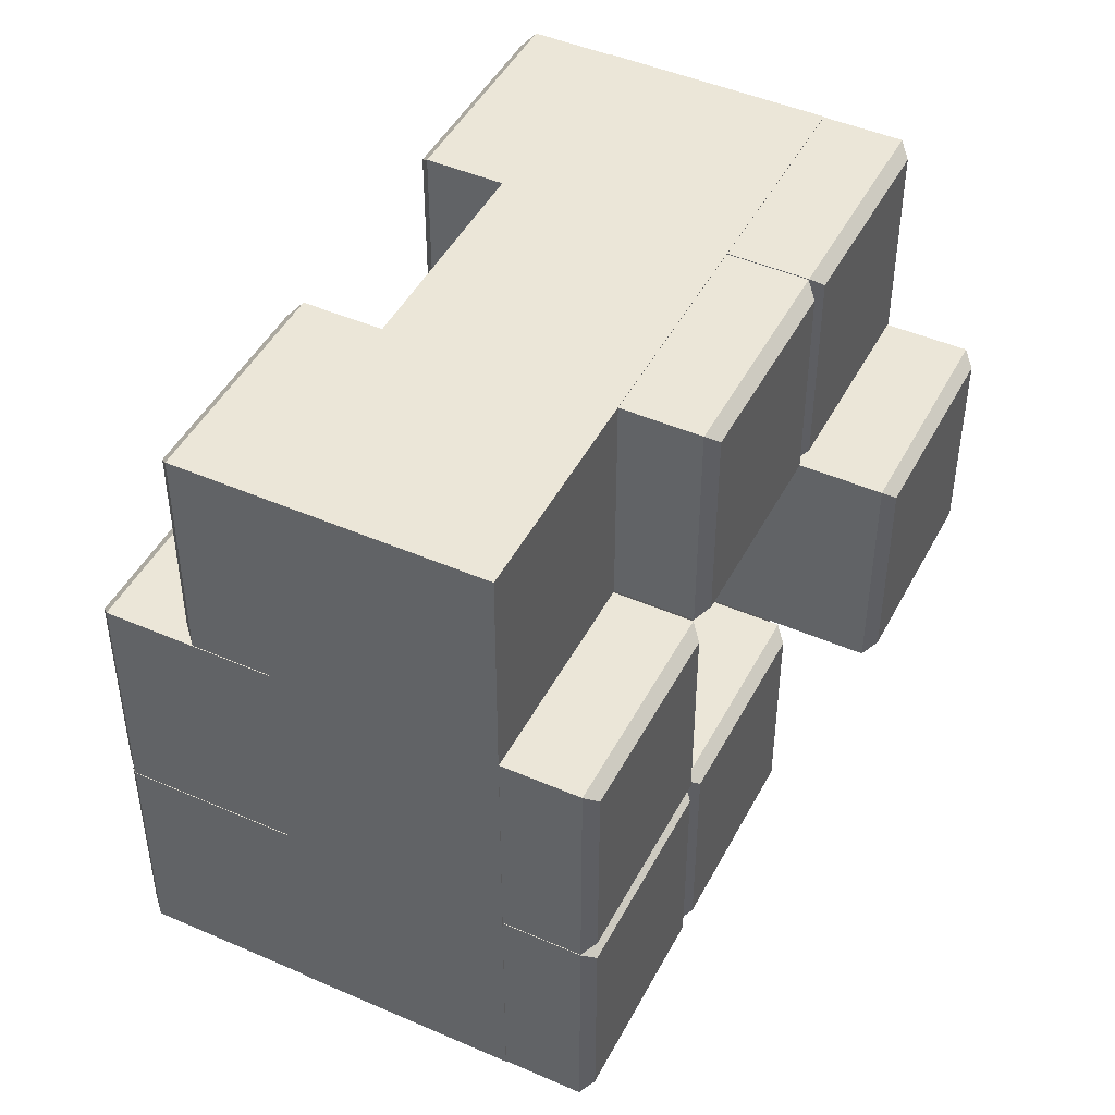
<metadata>
{"format":"obj","ext":"obj","renderer":"f3d","projection":"perspective","resolution":1024,"background":"white","views":[{"elev":46.1,"azim":176.5,"up":"+Y"}]}
</metadata>
<code>
v -16.8 1.02 18.99
v -19.04 -3.46 22.87
v -15.07 6.02 19.99
v -14.81 -8.46 19.54
v -13.08 1.02 20.54
v -10.07 -3.98 11.33
v -12.31 -8.46 15.21
v -12.31 -3.46 15.21
v -10.58 1.54 16.21
v -10.58 6.02 16.21
v -8.338 6.02 12.33
v -8.338 1.54 12.33
v -18.95 -1.22 23.22
v -17.33 -3.71 24.15
v -15.7 -3.71 25.09
v -17.71 1.27 21.06
v -18.95 1.27 23.22
v -17.33 1.27 24.15
v -16.46 -1.22 18.9
v -16.46 -3.71 18.9
v -14.84 1.27 19.84
v -13.21 -3.71 20.78
v -14.84 -3.71 19.84
v -15.97 1.29 22.06
v -17.22 6.27 24.22
v -15.7 1.29 25.09
v -14.73 3.78 19.9
v -14.73 1.29 19.9
v -14.72 -8.71 19.89
v -13.47 -8.71 17.73
v -14.72 -3.73 19.89
v -13.2 -3.73 20.76
v -12.23 -3.73 15.57
v -12.23 -6.22 15.57
v -10.71 -8.71 16.45
v -13.47 1.29 17.73
v -13.47 6.27 17.73
v -13.2 6.27 20.76
v -10.71 6.27 16.45
v -12.23 6.27 15.57
v -10.71 1.29 16.45
v -10.97 -8.71 13.4
v -10.7 -8.71 16.43
v -12.22 -6.22 15.56
v -10.7 -3.73 16.43
v -12.22 -3.73 15.56
v -9.729 -3.73 11.24
v -9.729 -6.22 11.24
v -8.213 -3.73 12.12
v -8.213 -8.71 12.12
v -12.22 -3.71 15.56
v -10.97 -3.71 13.4
v -10.7 1.27 16.43
v -12.22 -1.22 15.56
v -12.22 1.27 15.56
v -8.213 1.27 12.12
v -9.729 -1.22 11.24
v -9.729 1.27 11.24
v -8.213 -3.71 12.12
v -9.516 -8.46 28.37
v -7.276 -3.98 24.49
v -9.516 6.02 28.37
v -9.516 1.54 28.37
v -8.748 1.02 23.04
v -8.748 1.54 23.04
v -6.508 1.54 19.16
v -0.544 -3.98 16.83
v -0.544 1.02 16.83
v -9.516 -3.98 28.37
v -9.858 -8.71 28.47
v -7.276 -8.46 24.49
v -8.613 -3.73 26.31
v -11.25 -3.46 27.37
v -11.37 1.27 27.59
v -9.008 -3.46 23.49
v -11.37 -3.71 27.59
v -8.883 -3.71 23.28
v -8.883 1.27 23.28
v -9.008 1.02 23.49
v -11.25 1.02 27.37
v -9.858 1.29 28.47
v -8.613 1.29 26.31
v -7.368 1.29 24.15
v -7.368 6.27 24.15
v -7.276 6.02 24.49
v -7.276 1.54 24.49
v -5.625 -8.71 25.14
v -5.284 -8.46 25.04
v -5.284 -3.98 25.04
v -5.625 -6.22 25.14
v -3.135 -8.71 20.82
v -3.135 -3.73 20.82
v -3.044 -8.46 21.16
v -3.044 -3.98 21.16
v -8.748 -3.46 23.04
v -6.383 -3.71 18.95
v -6.508 -3.46 19.16
v -8.873 -3.71 23.26
v -6.508 1.02 19.16
v -8.873 1.27 23.26
v -6.508 6.02 19.16
v -6.383 1.29 18.95
v -8.748 6.02 23.04
v -3.125 -6.22 20.81
v -3.125 -8.71 20.81
v -0.544 -8.46 16.83
v -2.784 -8.46 20.71
v -1.88 -8.71 18.65
v -0.6355 -6.22 16.49
v -3.125 -3.73 20.81
v -2.784 -3.98 20.71
v -2.784 1.02 20.71
v -2.784 -3.46 20.71
v -3.125 -1.22 20.81
v -0.6355 -3.71 16.49
v -1.88 -3.71 18.65
v -0.544 -3.46 16.83
v -0.6355 -1.22 16.49
v -1.88 1.27 18.65
v -4.858 1.29 19.81
v -2.368 1.29 15.49
v -4.516 1.54 19.71
v -2.276 1.54 15.83
v -2.368 6.27 15.49
v -2.276 6.02 15.83
v -3.613 6.27 17.65
v -4.516 6.02 19.71
v -11.38 -8.72 27.6
v -11.38 6.28 27.6
v -8.208 6.28 12.11
v -15.71 6.28 25.1
v -8.883 -8.71 23.28
v -11.37 -8.71 27.59
v -8.873 -8.71 23.26
v -11.37 6.27 27.59
v -8.873 1.29 23.26
v -6.383 -3.73 18.95
v -6.373 -3.73 18.93
v -3.878 -8.72 14.61
v -6.373 -3.71 18.93
v -6.383 1.27 18.95
v -6.383 6.27 18.95
v -3.883 1.27 14.62
v -3.883 1.29 14.62
v -3.878 6.28 14.61
v -15.7 -3.73 25.09
v -13.2 -8.71 20.76
v -13.2 -3.71 20.76
v -13.21 1.27 20.78
v -15.71 -8.72 25.1
v -15.7 1.27 25.09
v -15.7 6.27 25.09
v -13.21 1.29 20.78
v -13.21 6.27 20.78
v -13.2 1.29 20.76
v -8.208 -8.72 12.11
v -10.71 -3.71 16.45
v -10.71 -3.73 16.45
v -10.7 -3.71 16.43
v -10.71 1.27 16.45
v -10.7 6.27 16.43
v -8.213 1.29 12.12
v -15.58 -8.46 24.87
v -13.21 -8.71 20.78
v -15.7 -8.71 25.09
v -13.34 -8.46 20.99
v -15.58 -3.98 24.87
v -13.21 -3.73 20.78
v -13.34 -3.98 20.99
v -19.04 1.02 22.87
v -17.71 -3.71 21.06
v -18.95 -3.71 23.22
v -16.8 -3.46 18.99
v -16.46 1.27 18.9
v -17.31 1.54 23.87
v -17.22 3.78 24.22
v -17.22 1.29 24.22
v -15.07 1.54 19.99
v -14.73 6.27 19.9
v -17.31 6.02 23.87
v -15.97 6.27 22.06
v -14.72 -6.22 19.89
v -12.23 -8.71 15.57
v -12.57 -8.46 15.66
v -14.81 -3.98 19.54
v -13.47 -3.73 17.73
v -12.57 -3.98 15.66
v -13.08 -3.46 20.54
v -10.84 -3.46 16.66
v -10.84 1.02 16.66
v -14.72 3.78 19.89
v -14.72 1.29 19.89
v -12.57 1.54 15.66
v -12.23 1.29 15.57
v -14.81 1.54 19.54
v -12.57 6.02 15.66
v -12.23 3.78 15.57
v -14.81 6.02 19.54
v -14.72 6.27 19.89
v -12.22 -8.71 15.56
v -9.729 -8.71 11.24
v -10.07 -8.46 11.33
v -10.97 -3.73 13.4
v -12.31 -3.98 15.21
v -10.07 1.02 11.33
v -10.07 -3.46 11.33
v -9.729 -3.71 11.24
v -10.97 1.27 13.4
v -12.31 1.02 15.21
v -10.7 1.29 16.43
v -8.213 6.27 12.12
v -8.613 -8.71 26.31
v -9.858 -3.73 28.47
v -9.858 -6.22 28.47
v -11.37 -3.73 27.59
v -7.368 -3.73 24.15
v -7.368 -6.22 24.15
v -7.368 -8.71 24.15
v -8.883 -3.73 23.28
v -11.37 1.29 27.59
v -9.858 6.27 28.47
v -9.858 3.78 28.47
v -8.613 6.27 26.31
v -8.883 6.27 23.28
v -8.883 1.29 23.28
v -7.368 3.78 24.15
v -4.38 -8.71 22.98
v -5.625 -3.73 25.14
v -7.249 -8.71 24.2
v -4.38 -3.73 22.98
v -8.873 -3.73 23.26
v -7.249 -3.73 24.2
v -6.383 -8.71 18.95
v -4.759 -3.73 19.89
v -4.759 -8.71 19.89
v -3.135 -6.22 20.82
v -0.6355 -8.71 16.49
v -4.749 -8.71 19.87
v -2.259 -8.71 15.56
v -6.373 -8.71 18.93
v -1.88 -3.73 18.65
v -2.259 -3.73 15.56
v -0.6355 -3.73 16.49
v -4.749 -3.73 19.87
v -3.883 -3.73 14.62
v -3.883 -8.71 14.62
v -4.749 -3.71 19.87
v -3.125 -3.71 20.81
v -3.125 1.27 20.81
v -6.373 1.27 18.93
v -4.749 1.27 19.87
v -2.259 1.27 15.56
v -0.6355 1.27 16.49
v -2.259 -3.71 15.56
v -3.883 -3.71 14.62
v -3.613 1.29 17.65
v -4.858 3.78 19.81
v -4.858 6.27 19.81
v -6.373 1.29 18.93
v -6.373 6.27 18.93
v -3.883 6.27 14.62
v -2.368 3.78 15.49
v -13.21 -3.886 20.78
v -13.21 -4.042 20.78
v -13.21 -4.353 20.78
v -13.21 -4.197 20.78
v -13.21 -4.82 20.78
v -13.21 -4.975 20.78
v -13.21 -4.508 20.78
v -13.21 -4.664 20.78
v -15.7 -8.243 25.09
v -15.7 -8.088 25.09
v -15.7 -8.399 25.09
v -15.7 -7.777 25.09
v -15.7 -7.621 25.09
v -15.7 -7.932 25.09
v -15.7 -7.154 25.09
v -15.7 -6.998 25.09
v -15.7 -6.843 25.09
v -15.7 -6.687 25.09
v -15.7 -6.376 25.09
v -15.7 -6.532 25.09
v -15.7 -6.22 25.09
v -15.7 -7.465 25.09
v -15.7 -7.31 25.09
v -10.71 0.4915 16.45
v -10.71 0.6472 16.45
v -10.71 0.3359 16.45
v -10.71 0.1803 16.45
v -10.71 0.02467 16.45
v -13.2 -3.399 20.76
v -12.11 1.27 18.87
v -12.04 1.27 18.74
v -11.96 1.27 18.6
v -13.2 -3.088 20.76
v -13.2 -3.243 20.76
v -13.2 -2.777 20.76
v -13.2 -2.932 20.76
v -13.2 -2.621 20.76
v -13.2 -2.31 20.76
v -13.2 -2.154 20.76
v -13.2 -1.998 20.76
v -13.2 -2.465 20.76
v -13.2 -1.532 20.76
v -13.2 -1.687 20.76
v -13.2 -1.22 20.76
v -13.2 -1.376 20.76
v -13.2 -1.843 20.76
v -13.2 -0.7535 20.76
v -13.2 -0.2866 20.76
v -13.2 -0.4422 20.76
v -13.2 0.02467 20.76
v -13.2 -0.131 20.76
v -13.2 -1.065 20.76
v -13.2 -0.5978 20.76
v -13.2 -0.9091 20.76
v -13.2 0.1803 20.76
v -13.2 0.4915 20.76
v -13.2 0.6472 20.76
v -13.2 0.8028 20.76
v -13.2 1.27 20.76
v -13.2 0.3359 20.76
v -13.2 0.9584 20.76
v -13.2 1.114 20.76
v -10.7 1.912 16.43
v -10.7 1.757 16.43
v -10.7 1.601 16.43
v -10.7 5.803 16.43
v -10.7 5.647 16.43
v -10.7 6.114 16.43
v -10.7 5.958 16.43
v -10.24 6.27 15.62
v -10.63 6.27 16.3
v -10.55 6.27 16.16
v -10.47 6.27 16.03
v -10.31 6.27 15.76
v -10.39 6.27 15.89
v -10.16 6.27 15.49
v -9.769 6.27 14.81
v -9.925 6.27 15.08
v -9.614 6.27 14.54
v -9.692 6.27 14.68
v -9.536 6.27 14.41
v -9.458 6.27 14.27
v -10.08 6.27 15.35
v -10 6.27 15.22
v -9.847 6.27 14.95
v -9.38 6.27 14.14
v -9.303 6.27 14.01
v -9.225 6.27 13.87
v -9.147 6.27 13.74
v -9.069 6.27 13.6
v -8.914 6.27 13.33
v -8.991 6.27 13.47
v -8.68 6.27 12.93
v -8.602 6.27 12.79
v -8.291 6.27 12.25
v -8.369 6.27 12.39
v -8.836 6.27 13.2
v -8.758 6.27 13.06
v -8.524 6.27 12.66
v -8.447 6.27 12.52
v -11.22 -3.71 27.32
v -11.14 -3.71 27.19
v -11.06 -3.71 27.05
v -9.194 -3.71 23.82
v -9.272 -3.71 23.95
v -9.428 -3.71 24.22
v -9.35 -3.71 24.09
v -9.506 -3.71 24.36
v -11.37 -3.088 27.59
v -11.37 -3.399 27.59
v -11.37 -3.243 27.59
v -11.37 0.4915 27.59
v -11.37 0.1803 27.59
v -11.37 0.3359 27.59
v -11.37 0.02466 27.59
v -11.37 0.6472 27.59
v -11.37 -1.22 27.59
v -11.37 -1.065 27.59
v -11.37 -0.7535 27.59
v -11.37 -0.5978 27.59
v -11.37 -0.9091 27.59
v -9.039 -3.71 23.55
v -8.961 -3.71 23.41
v -9.583 -3.71 24.49
v -9.739 -3.71 24.76
v -9.661 -3.71 24.63
v -9.817 -3.71 24.9
v -9.972 -3.71 25.17
v -10.13 -3.71 25.43
v -9.895 -3.71 25.03
v -10.05 -3.71 25.3
v -8.883 0.8028 23.28
v -8.883 0.6472 23.28
v -8.883 0.9584 23.28
v -8.883 1.114 23.28
v -8.883 0.3359 23.28
v -8.883 0.4915 23.28
v -8.883 0.1803 23.28
v -8.883 -0.2866 23.28
v -8.883 -0.4422 23.28
v -8.883 -0.131 23.28
v -8.883 0.02467 23.28
v -8.883 -0.9091 23.28
v -8.883 -0.7535 23.28
v -8.883 -1.22 23.28
v -8.883 -1.065 23.28
v -8.883 -0.5978 23.28
v -6.461 -3.71 19.08
v -6.539 -3.71 19.22
v -6.617 -3.71 19.35
v -6.694 -3.71 19.49
v -6.383 -3.088 18.95
v -6.383 -3.243 18.95
v -6.383 -3.555 18.95
v -6.383 -3.399 18.95
v -8.873 -3.243 23.26
v -8.873 -2.621 23.26
v -8.873 -2.31 23.26
v -8.873 -1.532 23.26
v -6.383 0.6472 18.95
v -6.383 0.3359 18.95
v -6.383 0.4915 18.95
v -6.383 0.02467 18.95
v -6.383 0.1803 18.95
v -8.873 -3.088 23.26
v -8.873 -3.399 23.26
v -6.383 -1.687 18.95
v -6.383 -1.22 18.95
v -6.383 -1.843 18.95
v -6.383 -1.376 18.95
v -6.383 -1.532 18.95
v -6.383 -1.998 18.95
v -6.383 -2.465 18.95
v -6.383 -2.154 18.95
v -6.383 -2.31 18.95
v -7.784 1.27 21.37
v -7.706 1.27 21.24
v -7.628 1.27 21.1
v -8.873 -2.932 23.26
v -8.873 -2.465 23.26
v -8.873 -2.777 23.26
v -8.873 -1.998 23.26
v -8.873 -2.154 23.26
v -8.873 -1.843 23.26
v -8.873 -1.687 23.26
v -8.873 -1.376 23.26
v -8.873 -1.065 23.26
v -8.873 -0.9091 23.26
v -8.873 -1.22 23.26
v -8.873 0.02467 23.26
v -8.873 -0.2866 23.26
v -8.873 -0.4422 23.26
v -8.873 -0.7535 23.26
v -8.873 -0.131 23.26
v -8.873 -0.5978 23.26
v -8.873 0.1803 23.26
v -8.873 0.4915 23.26
v -8.873 0.6472 23.26
v -8.873 0.3359 23.26
v -8.873 0.8028 23.26
v -8.873 0.9584 23.26
v -8.873 1.114 23.26
v -6.461 1.29 19.08
v -6.694 1.29 19.49
v -6.617 1.29 19.35
v -6.539 1.29 19.22
v -6.617 6.27 19.35
v -8.873 2.69 23.26
v -8.873 3.157 23.26
v -8.873 3.002 23.26
v -8.873 2.846 23.26
v -8.873 5.647 23.26
v -8.873 5.336 23.26
v -8.873 5.492 23.26
v -8.873 2.068 23.26
v -8.873 2.223 23.26
v -8.873 2.379 23.26
v -8.873 2.535 23.26
v -8.873 3.935 23.26
v -8.873 4.247 23.26
v -8.328 1.29 22.32
v -8.251 1.29 22.18
v -8.406 1.29 22.45
v -8.562 1.29 22.72
v -8.484 1.29 22.59
v -8.251 6.27 22.18
v -8.095 6.27 21.91
v -8.017 6.27 21.78
v -7.939 6.27 21.64
v -7.706 6.27 21.24
v -7.862 6.27 21.51
v -8.717 6.27 22.99
v -8.795 6.27 23.13
v -8.873 6.27 23.26
v -8.64 6.27 22.86
v -8.484 6.27 22.59
v -8.328 6.27 22.32
v -8.562 6.27 22.72
v -8.406 6.27 22.45
v -8.173 6.27 22.05
v -7.784 6.27 21.37
v -7.628 6.27 21.1
v -7.472 6.27 20.84
v -7.317 6.27 20.57
v -7.239 6.27 20.43
v -7.55 6.27 20.97
v -7.395 6.27 20.7
v -7.083 6.27 20.16
v -7.006 6.27 20.03
v -7.161 6.27 20.3
v -6.85 6.27 19.76
v -6.694 6.27 19.49
v -6.461 6.27 19.08
v -6.772 6.27 19.62
v -6.539 6.27 19.22
v -6.928 6.27 19.89
v -8.873 1.757 23.26
v -8.873 1.601 23.26
v -8.873 1.912 23.26
v -8.873 3.78 23.26
v -8.873 4.402 23.26
v -8.873 4.091 23.26
v -8.873 4.713 23.26
v -8.873 4.558 23.26
v -8.873 4.869 23.26
v -8.873 6.114 23.26
v -8.873 5.18 23.26
v -8.873 5.025 23.26
v -8.873 5.803 23.26
v -8.873 5.958 23.26
g object_2.001_object_2.001_blue.001
f 163 167 169
f 169 166 163
f 2 170 1
f 1 173 2
f 175 180 3
f 3 178 175
f 4 185 187
f 187 184 4
f 188 5 190
f 190 189 188
f 195 198 196
f 196 193 195
f 7 204 6
f 6 202 7
f 8 209 205
f 205 206 8
f 9 10 11
f 11 12 9
f 23 171 20
f 14 172 171
f 14 23 22
f 22 15 14
f 171 23 14
f 14 13 172
f 18 17 13
f 14 15 151
f 151 18 14
f 13 14 18
f 18 16 17
f 21 174 16
f 21 18 151
f 151 149 21
f 16 18 21
f 21 19 174
f 23 20 19
f 23 21 149
f 149 22 23
f 19 21 23
f 153 24 28
f 177 24 26
f 153 26 24
f 26 176 177
f 25 176 152
f 26 152 176
f 152 181 25
f 179 181 154
f 152 154 181
f 154 27 179
f 28 27 153
f 154 153 27
f 35 30 183
f 29 30 147
f 35 147 30
f 147 182 29
f 31 182 32
f 147 32 182
f 32 186 31
f 33 186 158
f 32 158 186
f 158 34 33
f 183 34 35
f 158 35 34
f 41 36 194
f 192 36 155
f 41 155 36
f 155 191 192
f 199 191 38
f 155 38 191
f 38 37 199
f 40 37 39
f 38 39 37
f 39 197 40
f 194 197 41
f 39 41 197
f 50 42 201
f 200 42 43
f 50 43 42
f 43 44 200
f 46 44 45
f 43 45 44
f 45 203 46
f 47 203 49
f 45 49 203
f 49 48 47
f 201 48 50
f 49 50 48
f 59 52 207
f 51 52 159
f 59 159 52
f 159 54 51
f 55 54 53
f 159 53 54
f 53 208 55
f 58 208 56
f 53 56 208
f 56 57 58
f 207 57 59
f 56 59 57
f 61 69 60
f 60 71 61
f 79 80 73
f 73 75 79
f 85 62 63
f 63 86 85
f 94 89 88
f 88 93 94
f 99 64 95
f 95 97 99
f 101 103 65
f 65 66 101
f 67 111 107
f 107 106 67
f 68 112 113
f 113 117 68
f 125 127 122
f 122 123 125
f 69 213 214
f 70 60 214
f 69 214 60
f 60 70 212
f 218 71 212
f 60 212 71
f 71 218 217
f 216 61 217
f 71 217 61
f 61 216 72
f 213 69 72
f 61 72 69
f 74 76 73
f 73 80 74
f 76 77 75
f 75 73 76
f 77 78 79
f 79 75 77
f 78 74 80
f 80 79 78
f 62 221 222
f 81 63 222
f 62 222 63
f 63 81 82
f 83 86 82
f 63 82 86
f 86 83 226
f 84 85 226
f 86 226 85
f 85 84 223
f 221 62 223
f 85 223 62
f 89 228 90
f 87 88 90
f 89 90 88
f 88 87 227
f 91 93 227
f 88 227 93
f 93 91 236
f 92 94 236
f 93 236 94
f 94 92 230
f 228 89 230
f 94 230 89
f 100 98 95
f 95 64 100
f 98 96 97
f 97 95 98
f 96 141 99
f 99 97 96
f 141 100 64
f 64 99 141
f 496 136 65
f 65 103 496
f 136 102 66
f 66 65 136
f 102 142 101
f 101 66 102
f 142 496 103
f 103 101 142
f 111 110 104
f 105 107 104
f 111 104 107
f 107 105 108
f 237 106 108
f 107 108 106
f 106 237 109
f 243 67 109
f 106 109 67
f 67 243 241
f 110 111 241
f 67 241 111
f 112 249 114
f 248 113 114
f 112 114 113
f 113 248 116
f 115 117 116
f 113 116 117
f 117 115 118
f 253 68 118
f 117 118 68
f 68 253 119
f 249 112 119
f 68 119 112
f 127 258 257
f 120 122 257
f 127 257 122
f 122 120 256
f 121 123 256
f 122 256 123
f 123 121 262
f 124 125 262
f 123 262 125
f 125 124 126
f 258 127 126
f 125 126 127
f 139 128 150
f 150 156 139
f 128 129 131
f 131 150 128
f 129 145 130
f 130 131 129
f 145 139 156
f 156 130 145
f 215 128 133
f 132 133 128
f 76 215 219
f 219 77 76
f 128 215 76
f 132 128 134
f 74 128 76
f 219 132 231
f 134 231 132
f 231 98 77
f 77 219 231
f 98 231 137
f 137 96 98
f 78 77 98
f 98 100 78
f 134 128 139
f 220 74 78
f 78 225 220
f 135 129 220
f 74 220 129
f 224 129 135
f 128 74 129
f 100 136 225
f 225 78 100
f 136 496 224
f 224 225 136
f 129 224 496
f 136 100 141
f 141 102 136
f 142 129 496
f 138 233 240
f 139 240 233
f 96 137 138
f 138 140 96
f 233 138 137
f 245 246 139
f 240 139 246
f 245 255 140
f 140 138 245
f 139 255 245
f 255 139 145
f 145 143 255
f 139 233 134
f 141 96 140
f 140 250 141
f 102 141 250
f 250 259 102
f 259 260 142
f 142 102 259
f 145 142 260
f 143 144 259
f 259 250 143
f 261 144 145
f 143 145 144
f 261 145 260
f 129 142 145
f 146 165 150
f 164 150 165
f 168 146 15
f 15 22 168
f 150 15 146
f 164 147 150
f 151 15 150
f 168 32 164
f 147 164 32
f 22 148 32
f 32 168 22
f 158 32 148
f 148 157 158
f 148 22 149
f 149 321 148
f 147 156 150
f 149 151 26
f 26 153 149
f 152 26 131
f 151 131 26
f 154 152 131
f 150 131 151
f 153 155 321
f 321 149 153
f 154 38 155
f 155 153 154
f 131 38 154
f 160 321 155
f 155 41 160
f 39 38 131
f 45 43 35
f 156 35 43
f 45 158 157
f 157 159 45
f 35 158 45
f 49 156 50
f 43 50 156
f 159 59 49
f 49 45 159
f 156 49 59
f 130 156 59
f 59 56 130
f 156 147 35
f 159 157 160
f 160 53 159
f 53 160 41
f 41 210 53
f 39 161 210
f 210 41 39
f 130 161 39
f 210 162 56
f 56 53 210
f 211 130 162
f 56 162 130
f 211 161 130
f 131 130 39
f 167 163 165
f 165 146 167
f 163 166 164
f 164 165 163
f 166 169 168
f 168 164 166
f 169 167 146
f 146 168 169
f 13 170 2
f 170 13 17
f 2 172 13
f 171 2 173
f 2 171 172
f 173 20 171
f 173 1 174
f 174 19 173
f 173 19 20
f 16 1 170
f 1 16 174
f 170 17 16
f 180 175 176
f 176 25 180
f 175 177 176
f 175 178 28
f 28 24 175
f 175 24 177
f 178 3 179
f 179 27 178
f 178 27 28
f 3 180 181
f 181 179 3
f 180 25 181
f 182 185 4
f 185 182 31
f 4 29 182
f 4 184 183
f 183 30 4
f 4 30 29
f 34 184 187
f 184 34 183
f 187 33 34
f 187 185 186
f 186 33 187
f 185 31 186
f 5 188 148
f 148 321 5
f 188 189 157
f 157 148 188
f 189 190 160
f 160 157 189
f 190 5 321
f 321 160 190
f 198 195 191
f 191 199 198
f 195 192 191
f 195 193 194
f 194 36 195
f 195 36 192
f 193 196 40
f 40 197 193
f 193 197 194
f 196 198 37
f 37 40 196
f 198 199 37
f 44 204 7
f 204 44 46
f 7 200 44
f 7 202 201
f 201 42 7
f 7 42 200
f 48 202 6
f 202 48 201
f 6 47 48
f 6 204 203
f 203 47 6
f 204 46 203
f 54 209 8
f 209 54 55
f 8 51 54
f 8 206 207
f 207 52 8
f 8 52 51
f 206 205 58
f 58 57 206
f 206 57 207
f 208 205 209
f 205 208 58
f 209 55 208
f 10 9 210
f 210 161 10
f 9 12 162
f 162 210 9
f 12 11 211
f 211 162 12
f 11 10 161
f 161 211 11
f 132 218 212
f 70 133 212
f 132 212 133
f 133 70 214
f 213 215 214
f 133 214 215
f 215 213 72
f 216 219 72
f 215 72 219
f 219 216 217
f 218 132 217
f 219 217 132
f 225 83 82
f 81 220 82
f 225 82 220
f 220 81 222
f 221 135 222
f 220 222 135
f 135 221 223
f 84 224 223
f 135 223 224
f 224 84 226
f 83 225 226
f 224 226 225
f 235 91 227
f 229 227 87
f 134 233 235
f 235 229 134
f 227 229 235
f 229 87 90
f 232 90 228
f 231 134 229
f 229 232 231
f 90 232 229
f 232 228 230
f 234 230 92
f 137 231 232
f 232 234 137
f 230 234 232
f 234 92 236
f 235 236 91
f 233 137 234
f 234 235 233
f 236 235 234
f 239 237 108
f 238 108 105
f 240 246 239
f 239 238 240
f 108 238 239
f 238 105 104
f 244 104 110
f 138 240 238
f 238 244 138
f 104 244 238
f 244 110 241
f 242 241 243
f 245 138 244
f 244 242 245
f 241 242 244
f 242 243 109
f 239 109 237
f 246 245 242
f 242 239 246
f 109 239 242
f 254 115 116
f 247 116 248
f 140 255 254
f 254 247 140
f 116 247 254
f 247 248 114
f 251 114 249
f 250 140 247
f 247 251 250
f 114 251 247
f 251 249 119
f 252 119 253
f 143 250 251
f 251 252 143
f 119 252 251
f 252 253 118
f 254 118 115
f 255 143 252
f 252 254 255
f 118 254 252
f 144 121 256
f 120 259 256
f 144 256 259
f 259 120 257
f 258 260 257
f 259 257 260
f 260 258 126
f 124 261 126
f 260 126 261
f 261 124 262
f 121 144 262
f 261 262 144
f 263 264 168
f 264 265 266
f 270 265 269
f 267 268 270
f 271 272 273
f 274 272 284
f 272 274 276
f 274 284 275
f 277 279 284
f 277 284 285
f 279 277 278
f 282 279 280
f 281 282 283
f 286 287 288
f 289 290 288
f 295 291 296
f 294 293 292
f 297 295 298
f 303 297 299
f 303 301 300
f 301 308 302
f 304 305 308
f 306 304 307
f 314 306 316
f 316 309 315
f 310 315 312
f 315 310 311
f 310 312 313
f 322 319 312
f 322 312 317
f 319 322 318
f 323 319 320
f 324 323 321
f 325 327 326
f 328 329 331
f 330 161 331
f 333 161 334
f 334 335 337
f 332 337 345
f 337 332 336
f 332 345 338
f 339 345 340
f 340 345 346
f 339 340 347
f 341 342 339
f 344 343 341
f 344 339 341
f 344 348 349
f 349 350 351
f 344 349 351
f 351 359 354
f 351 354 352
f 354 359 353
f 355 361 359
f 355 359 360
f 361 355 356
f 358 361 362
f 357 358 211
f 365 364 363
f 367 369 366
f 368 369 370
f 371 373 372
f 375 376 377
f 374 378 376
f 380 379 383
f 381 383 382
f 77 385 384
f 388 387 389
f 386 388 370
f 390 389 392
f 393 390 391
f 397 396 78
f 396 394 395
f 398 395 399
f 400 398 404
f 404 403 401
f 409 402 401
f 409 405 406
f 408 405 407
f 410 96 411
f 412 413 411
f 415 414 417
f 416 96 417
f 418 428 427
f 443 442 427
f 427 441 443
f 443 442 419
f 445 442 446
f 445 442 420
f 446 444 445
f 421 447 446
f 448 421 451
f 424 422 423
f 426 425 423
f 431 433 429
f 432 430 433
f 436 434 431
f 435 436 437
f 440 438 439
f 449 450 451
f 450 455 457
f 453 457 452
f 457 453 454
f 453 452 456
f 461 460 452
f 461 452 458
f 460 461 459
f 463 460 462
f 464 463 100
f 465 102 468
f 466 467 468
f 469 514 517
f 515 517 142
f 470 480 473
f 471 472 473
f 529 530 475
f 474 475 476
f 477 521 478
f 479 478 480
f 481 522 524
f 482 523 524
f 483 484 485
f 487 486 485
f 488 489 502
f 491 490 489
f 503 493 491
f 492 504 503
f 494 500 497
f 501 500 488
f 500 501 498
f 501 488 499
f 494 495 496
f 491 488 489
f 504 491 503
f 504 508 505
f 505 509 506
f 504 505 506
f 506 511 512
f 506 512 507
f 512 511 510
f 513 514 511
f 513 511 518
f 514 513 516
f 519 520 521
f 525 526 523
f 530 525 527
f 531 474 532
f 528 532 496

</code>
